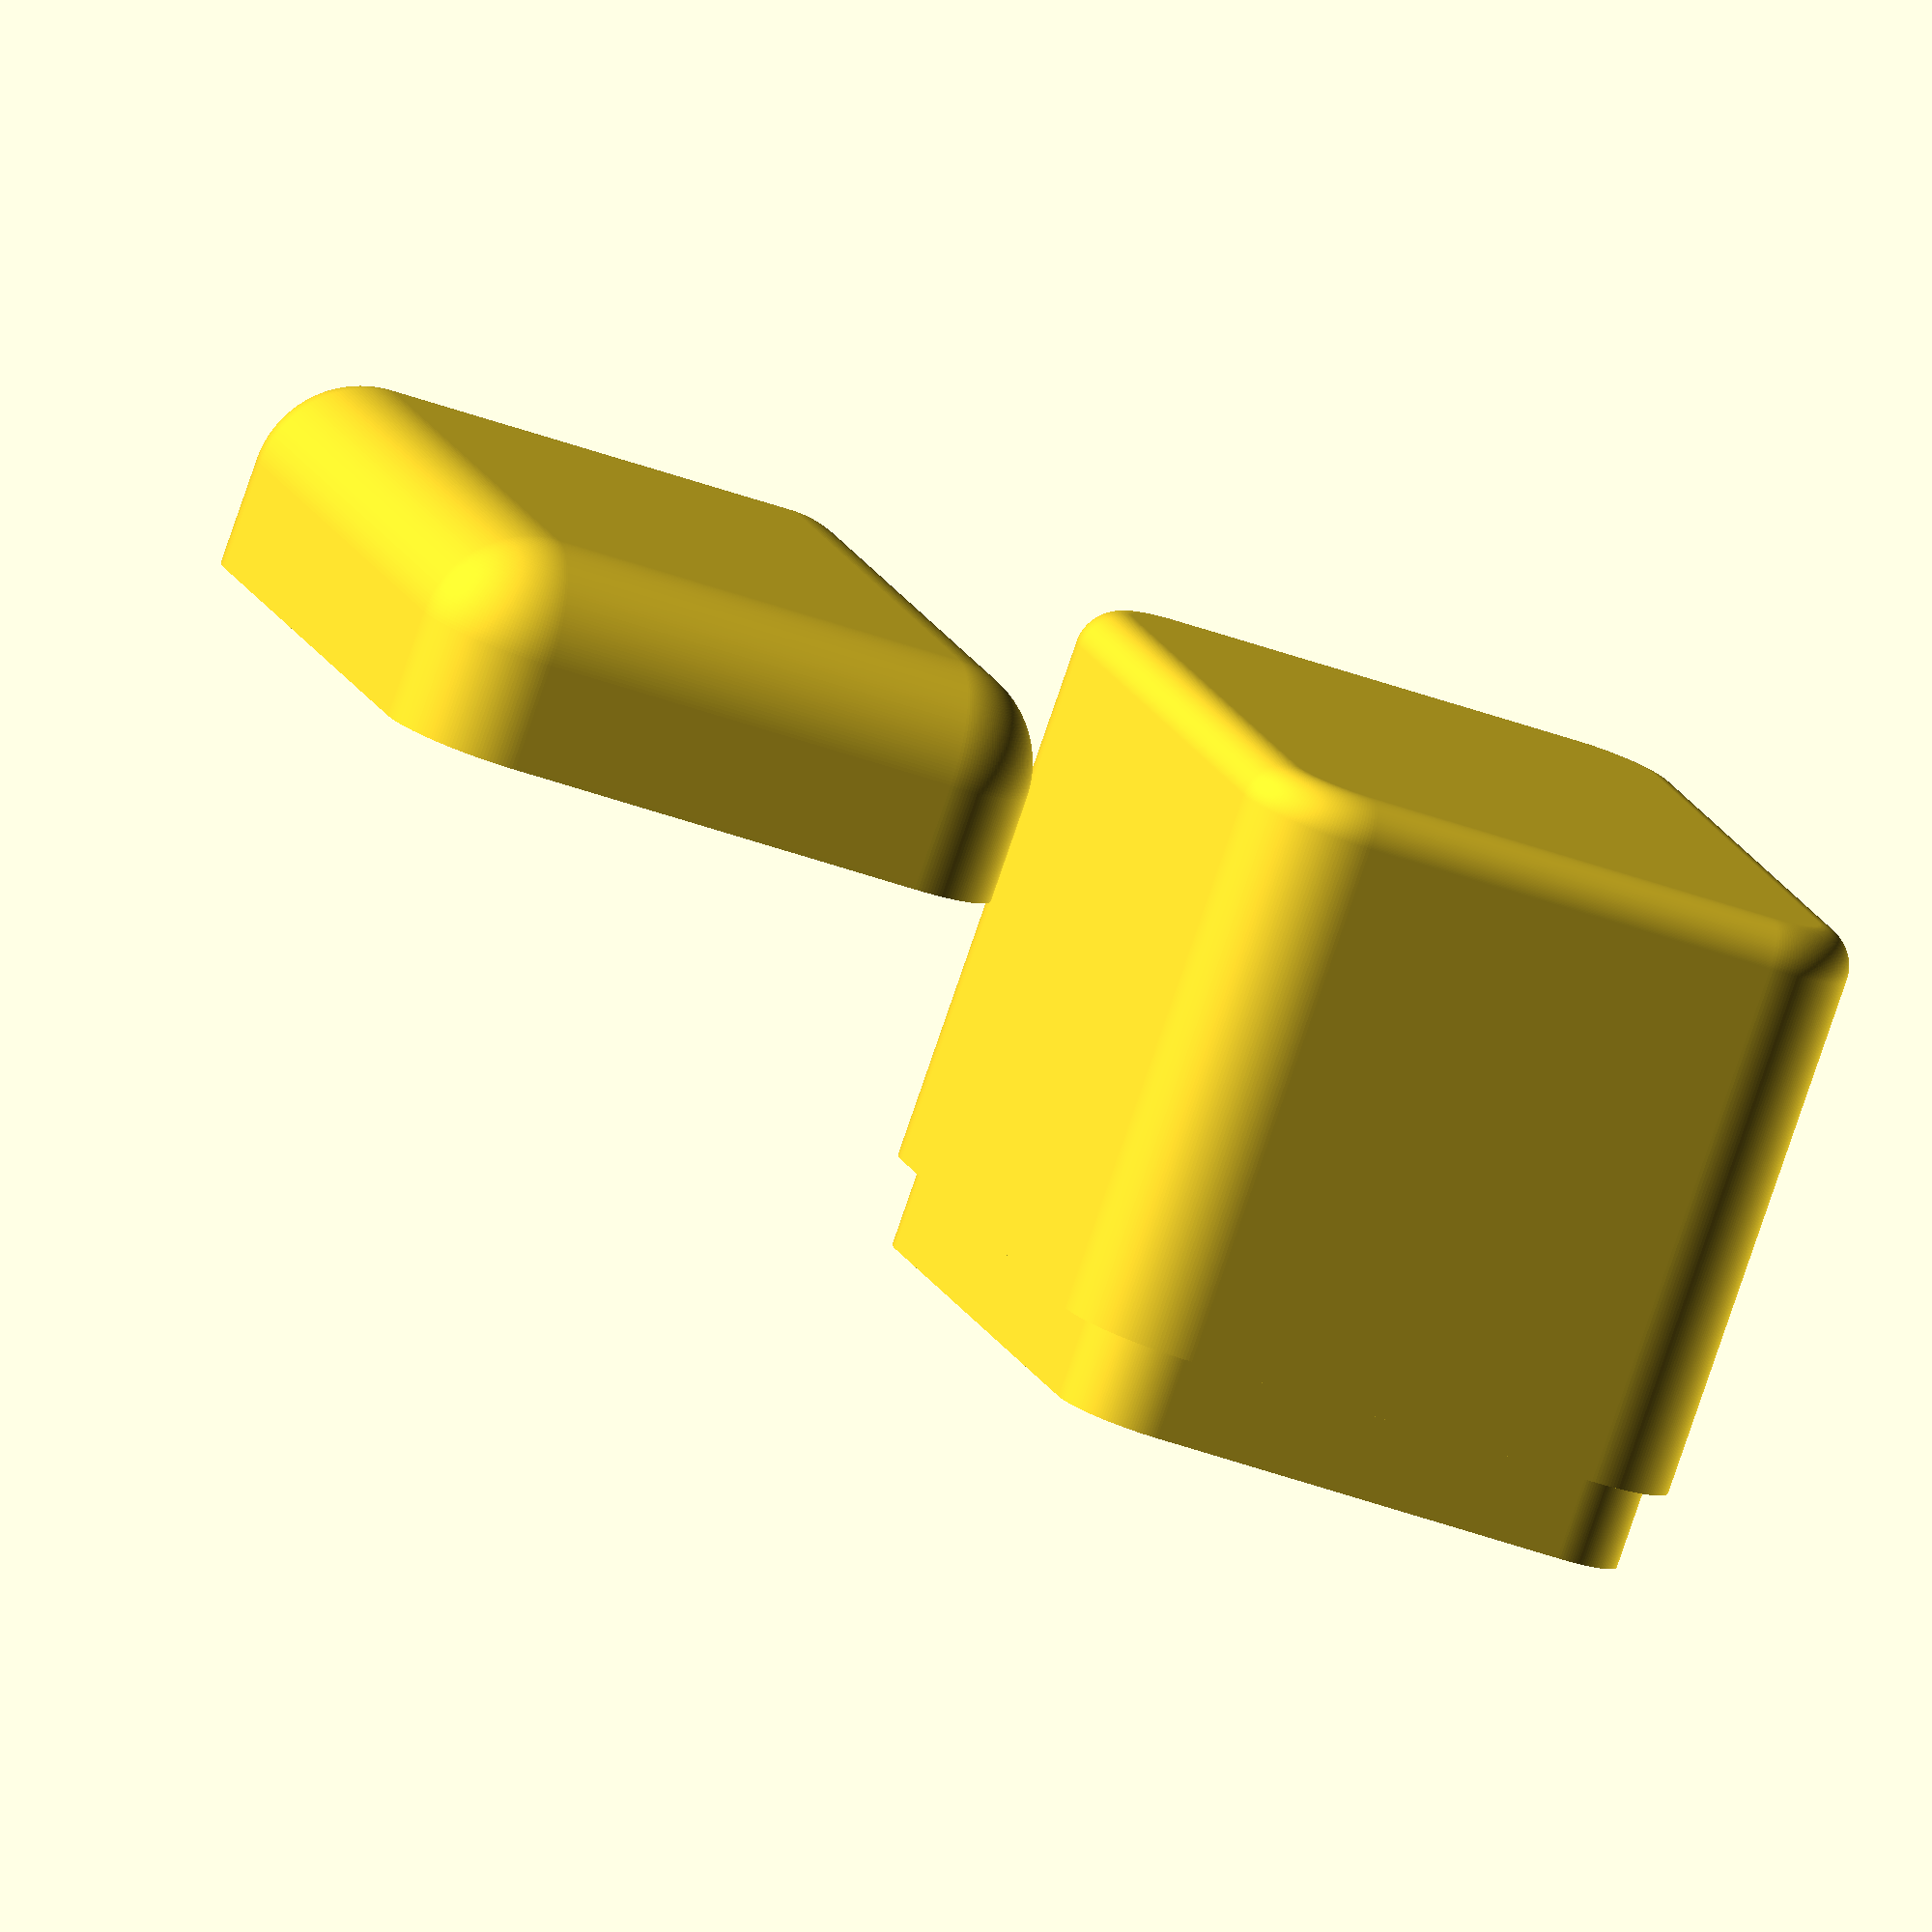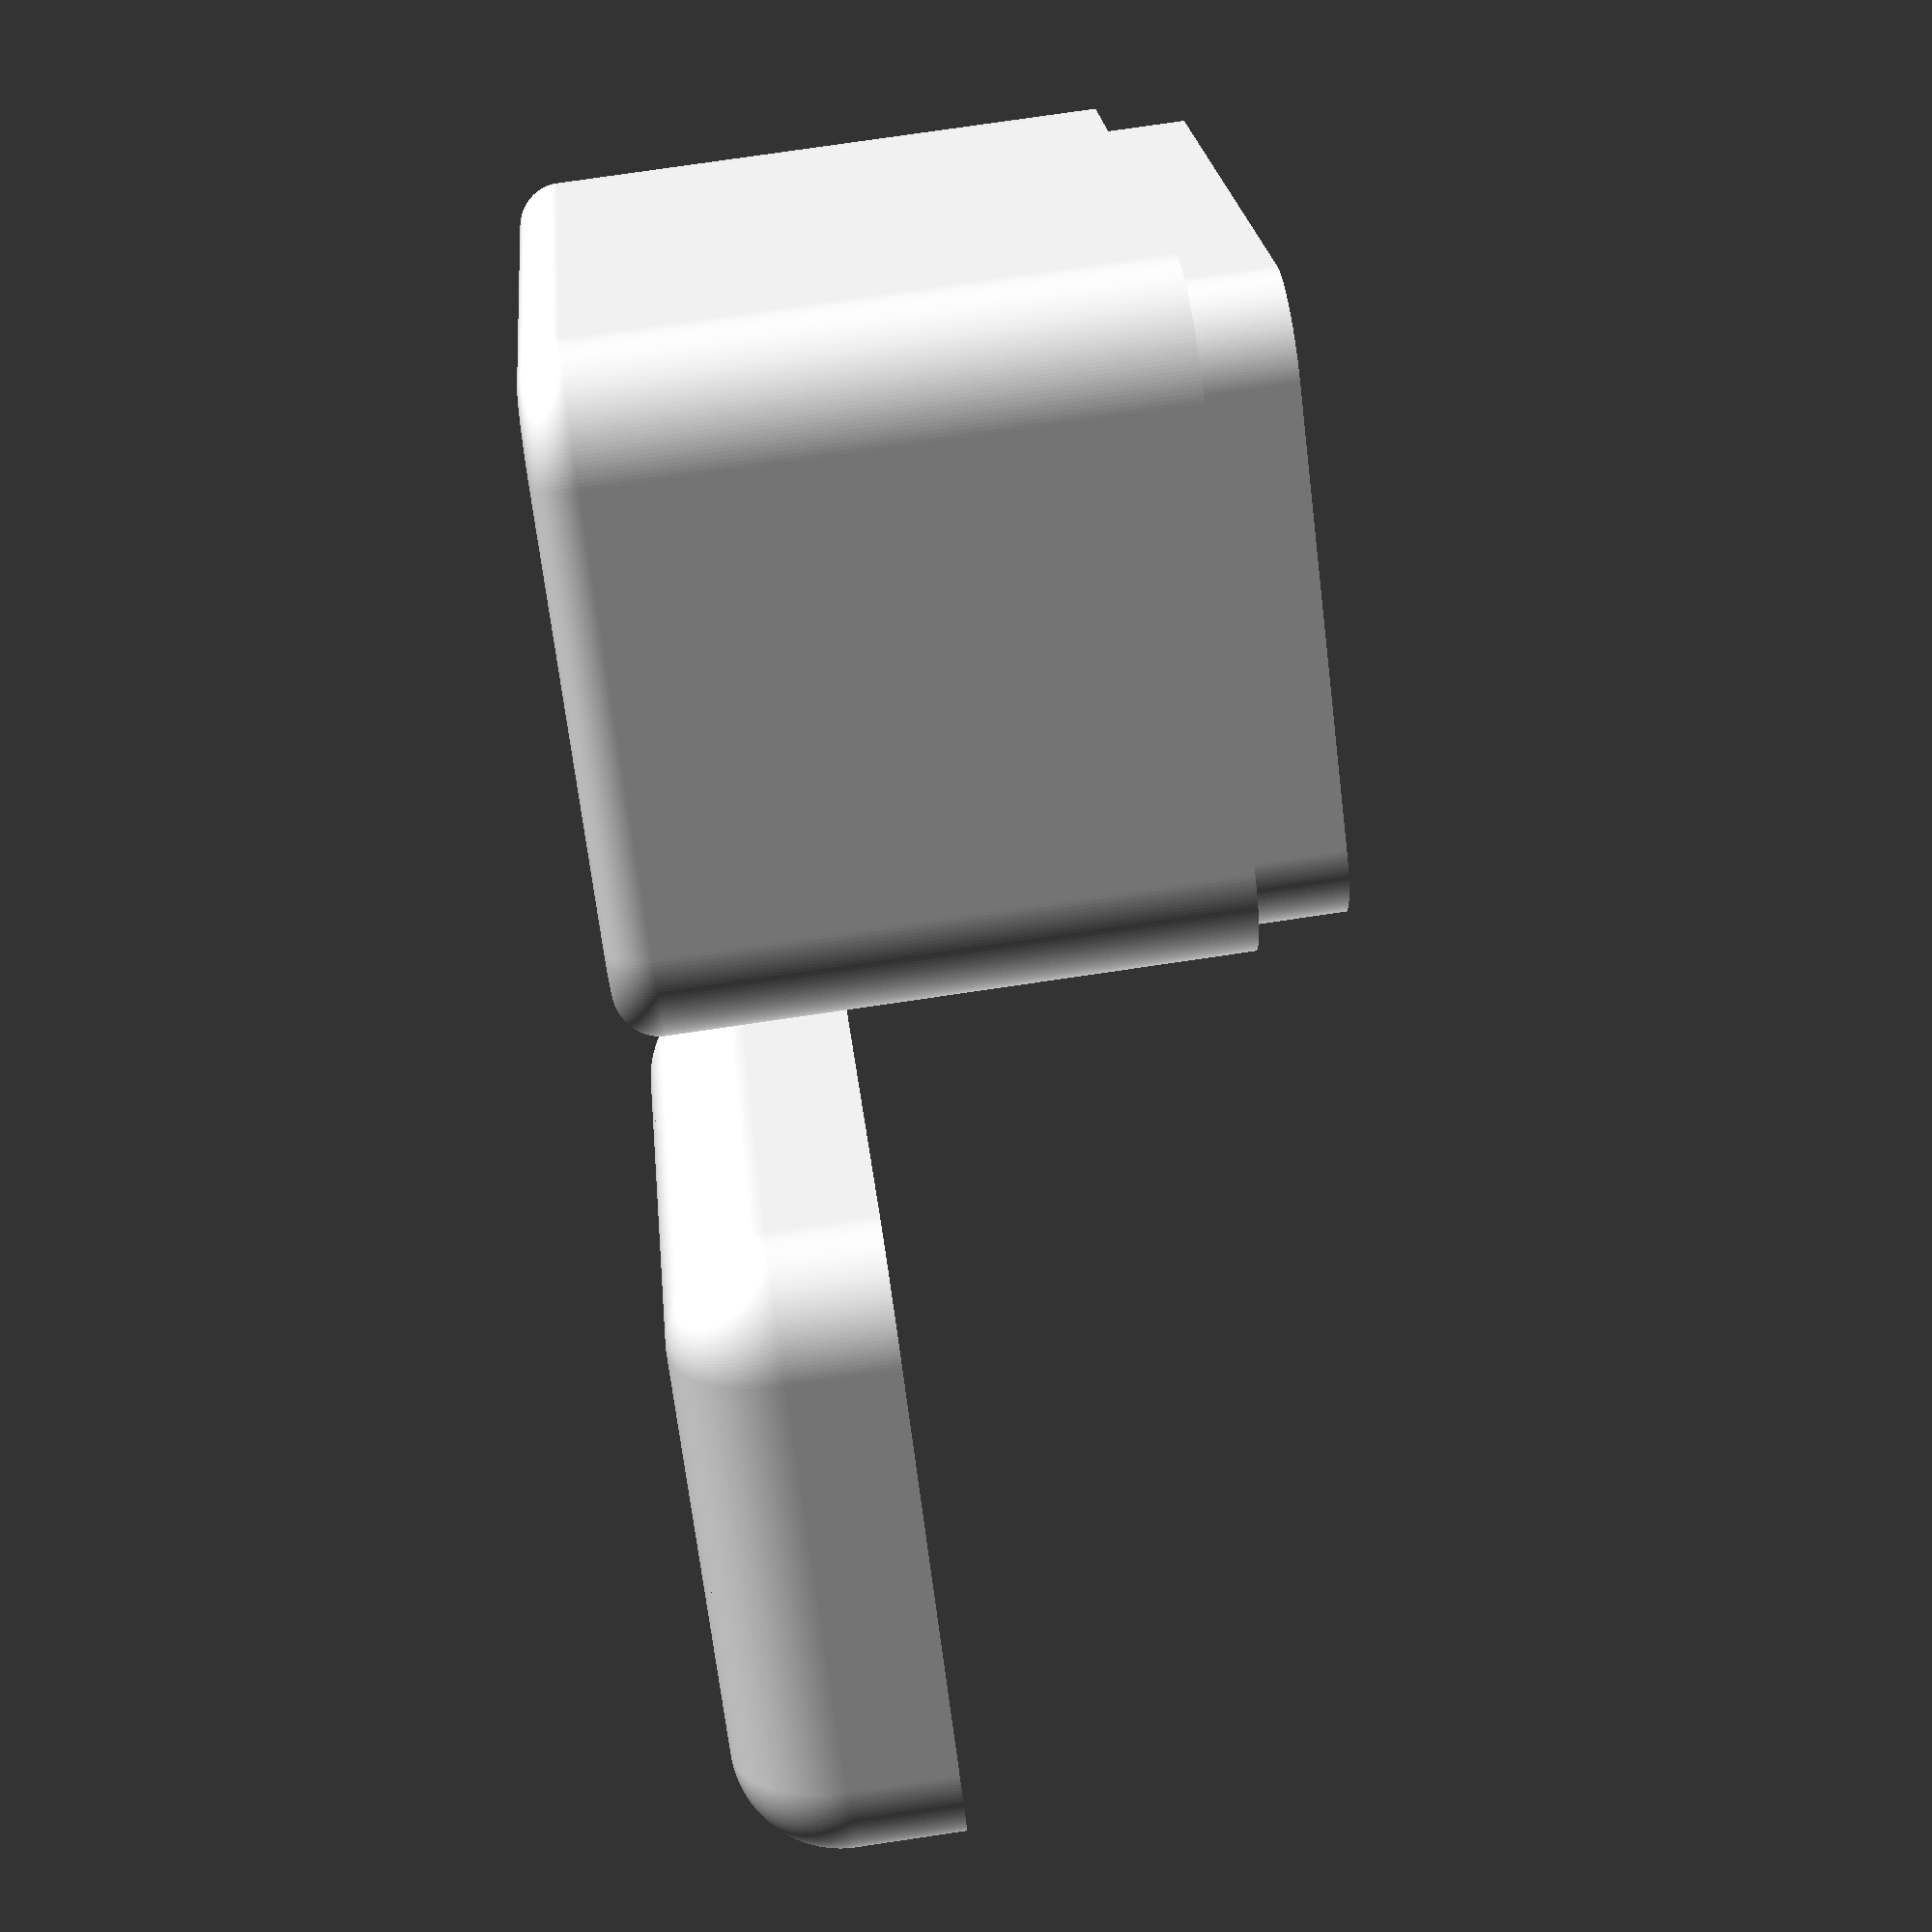
<openscad>
corner_radius_top    = 5; //[4:7]
corner_radius_bottom    = 2; //[2:2]
box_width          = 40;
box_length         = 30;
box_height      = 40;
box_wall_thickness = 2.2;
box_lid_height  = 10;
box_wall_border    = 8;
box_bot_thickness  = box_height - box_lid_height;
box_wall_half      = box_wall_thickness/2;
diff_gap           = 0.05;

$fn=200;

module xtorus(hr,rr)
{
  if (hr == rr) {
    sphere(r=hr,center=true);
  } else 
  if (hr > rr) {
    rotate_extrude()
      translate([hr-rr,0,0])
        circle(r=rr,center=true);
  } else {
    //////////////////////////
  }
}

module r_box_half(w,h,t,rcorner,rside)
{
  rrc = max(0.1,rcorner);
  rrs = max(0.1,rside);
  off_x = (w/2)-rrc;
  off_y = (h/2)-rrc;
  off_z = (t/2)-rrc;
  he = 0.2;
  off_e = -(t/2)+(he/2);
  hull()
  {
    translate([-off_x,-off_y,off_z])xtorus(hr=rrc,rr=rrs);
    translate([-off_x,+off_y,off_z])xtorus(hr=rrc,rr=rrs);
    translate([+off_x,+off_y,off_z])xtorus(hr=rrc,rr=rrs);
    translate([+off_x,-off_y,off_z])xtorus(hr=rrc,rr=rrs);
    translate([-off_x,-off_y,off_e])
      cylinder(r=rrc,h=he,center=true);
    translate([-off_x,+off_y,off_e])
      cylinder(r=rrc,h=he,center=true);
    translate([+off_x,+off_y,off_e])
      cylinder(r=rrc,h=he,center=true);
    translate([+off_x,-off_y,off_e])
      cylinder(r=rrc,h=he,center=true);
  }
}

module n_box_half(w,h,t,rside)
{
  rr = max(0.1,rside);
  off_x = (w/2)-rr;
  off_y = (h/2)-rr;
  hull()
  {
    translate([-off_x,-off_y,0])
      cylinder(r=rr,h=t,center=true);
    translate([-off_x,+off_y,0])
      cylinder(r=rr,h=t,center=true);
    translate([+off_x,+off_y,0])
      cylinder(r=rr,h=t,center=true);
    translate([+off_x,-off_y,0])
      cylinder(r=rr,h=t,center=true);
  }
}


module box_border(cc=0)
{
  difference()
  {
    n_box_half(w=box_width-(box_wall_half*2)+cc,
               h=box_length-(box_wall_half*2)+cc,
               t=box_wall_border,
               rside=corner_radius_top-box_wall_half);
    n_box_half(w=box_width-(box_wall_thickness*2)-cc,
               h=box_length-(box_wall_thickness*2)-cc,
               t=box_wall_border+diff_gap,
               rside=corner_radius_top-box_wall_thickness);
  }
}

module box_top()
{

  difference()
  {
    difference()
    {
      r_box_half(w=box_width, 
                 h=box_length,
                 t=box_lid_height, 
                 rcorner=corner_radius_top,
                 rside=corner_radius_top);
      translate([0,0,-(box_wall_thickness/2)-diff_gap])
        r_box_half(w=box_width-(box_wall_thickness*2), 
                   h=box_length-(box_wall_thickness*2),
                   t=box_lid_height-box_wall_thickness+diff_gap, 
                   rcorner=corner_radius_top-box_wall_thickness,
                   rside=corner_radius_top-box_wall_thickness);
    }
    translate([0,0,-box_lid_height/2])
      box_border(cc=diff_gap);
  }
}

module box_bottom()
{
  union()
  {
    difference()
    {
      r_box_half(w=box_width, 
                 h=box_length,
                 t=box_bot_thickness, 
                 rcorner=corner_radius_top,
                 rside=corner_radius_bottom);
    translate([0,0,-(box_wall_thickness/2)-diff_gap])
      r_box_half(w=box_width-(box_wall_thickness*2), 
                 h=box_length-(box_wall_thickness*2),
                 t=box_bot_thickness-box_wall_thickness+diff_gap, 
                 rcorner=corner_radius_top-box_wall_thickness,
                 rside=corner_radius_bottom-box_wall_thickness);
    }
    translate([0,0,-box_bot_thickness/2])
      box_border();
  }
}

rotate([180,0,0]) translate ([0, 0, -box_height/2+box_lid_height-box_wall_thickness])  box_bottom();
rotate([180,0,0]) translate ([0, box_length+10, -box_lid_height/2]) box_top();

</openscad>
<views>
elev=261.7 azim=105.2 roll=19.0 proj=o view=solid
elev=282.7 azim=56.2 roll=261.6 proj=p view=solid
</views>
